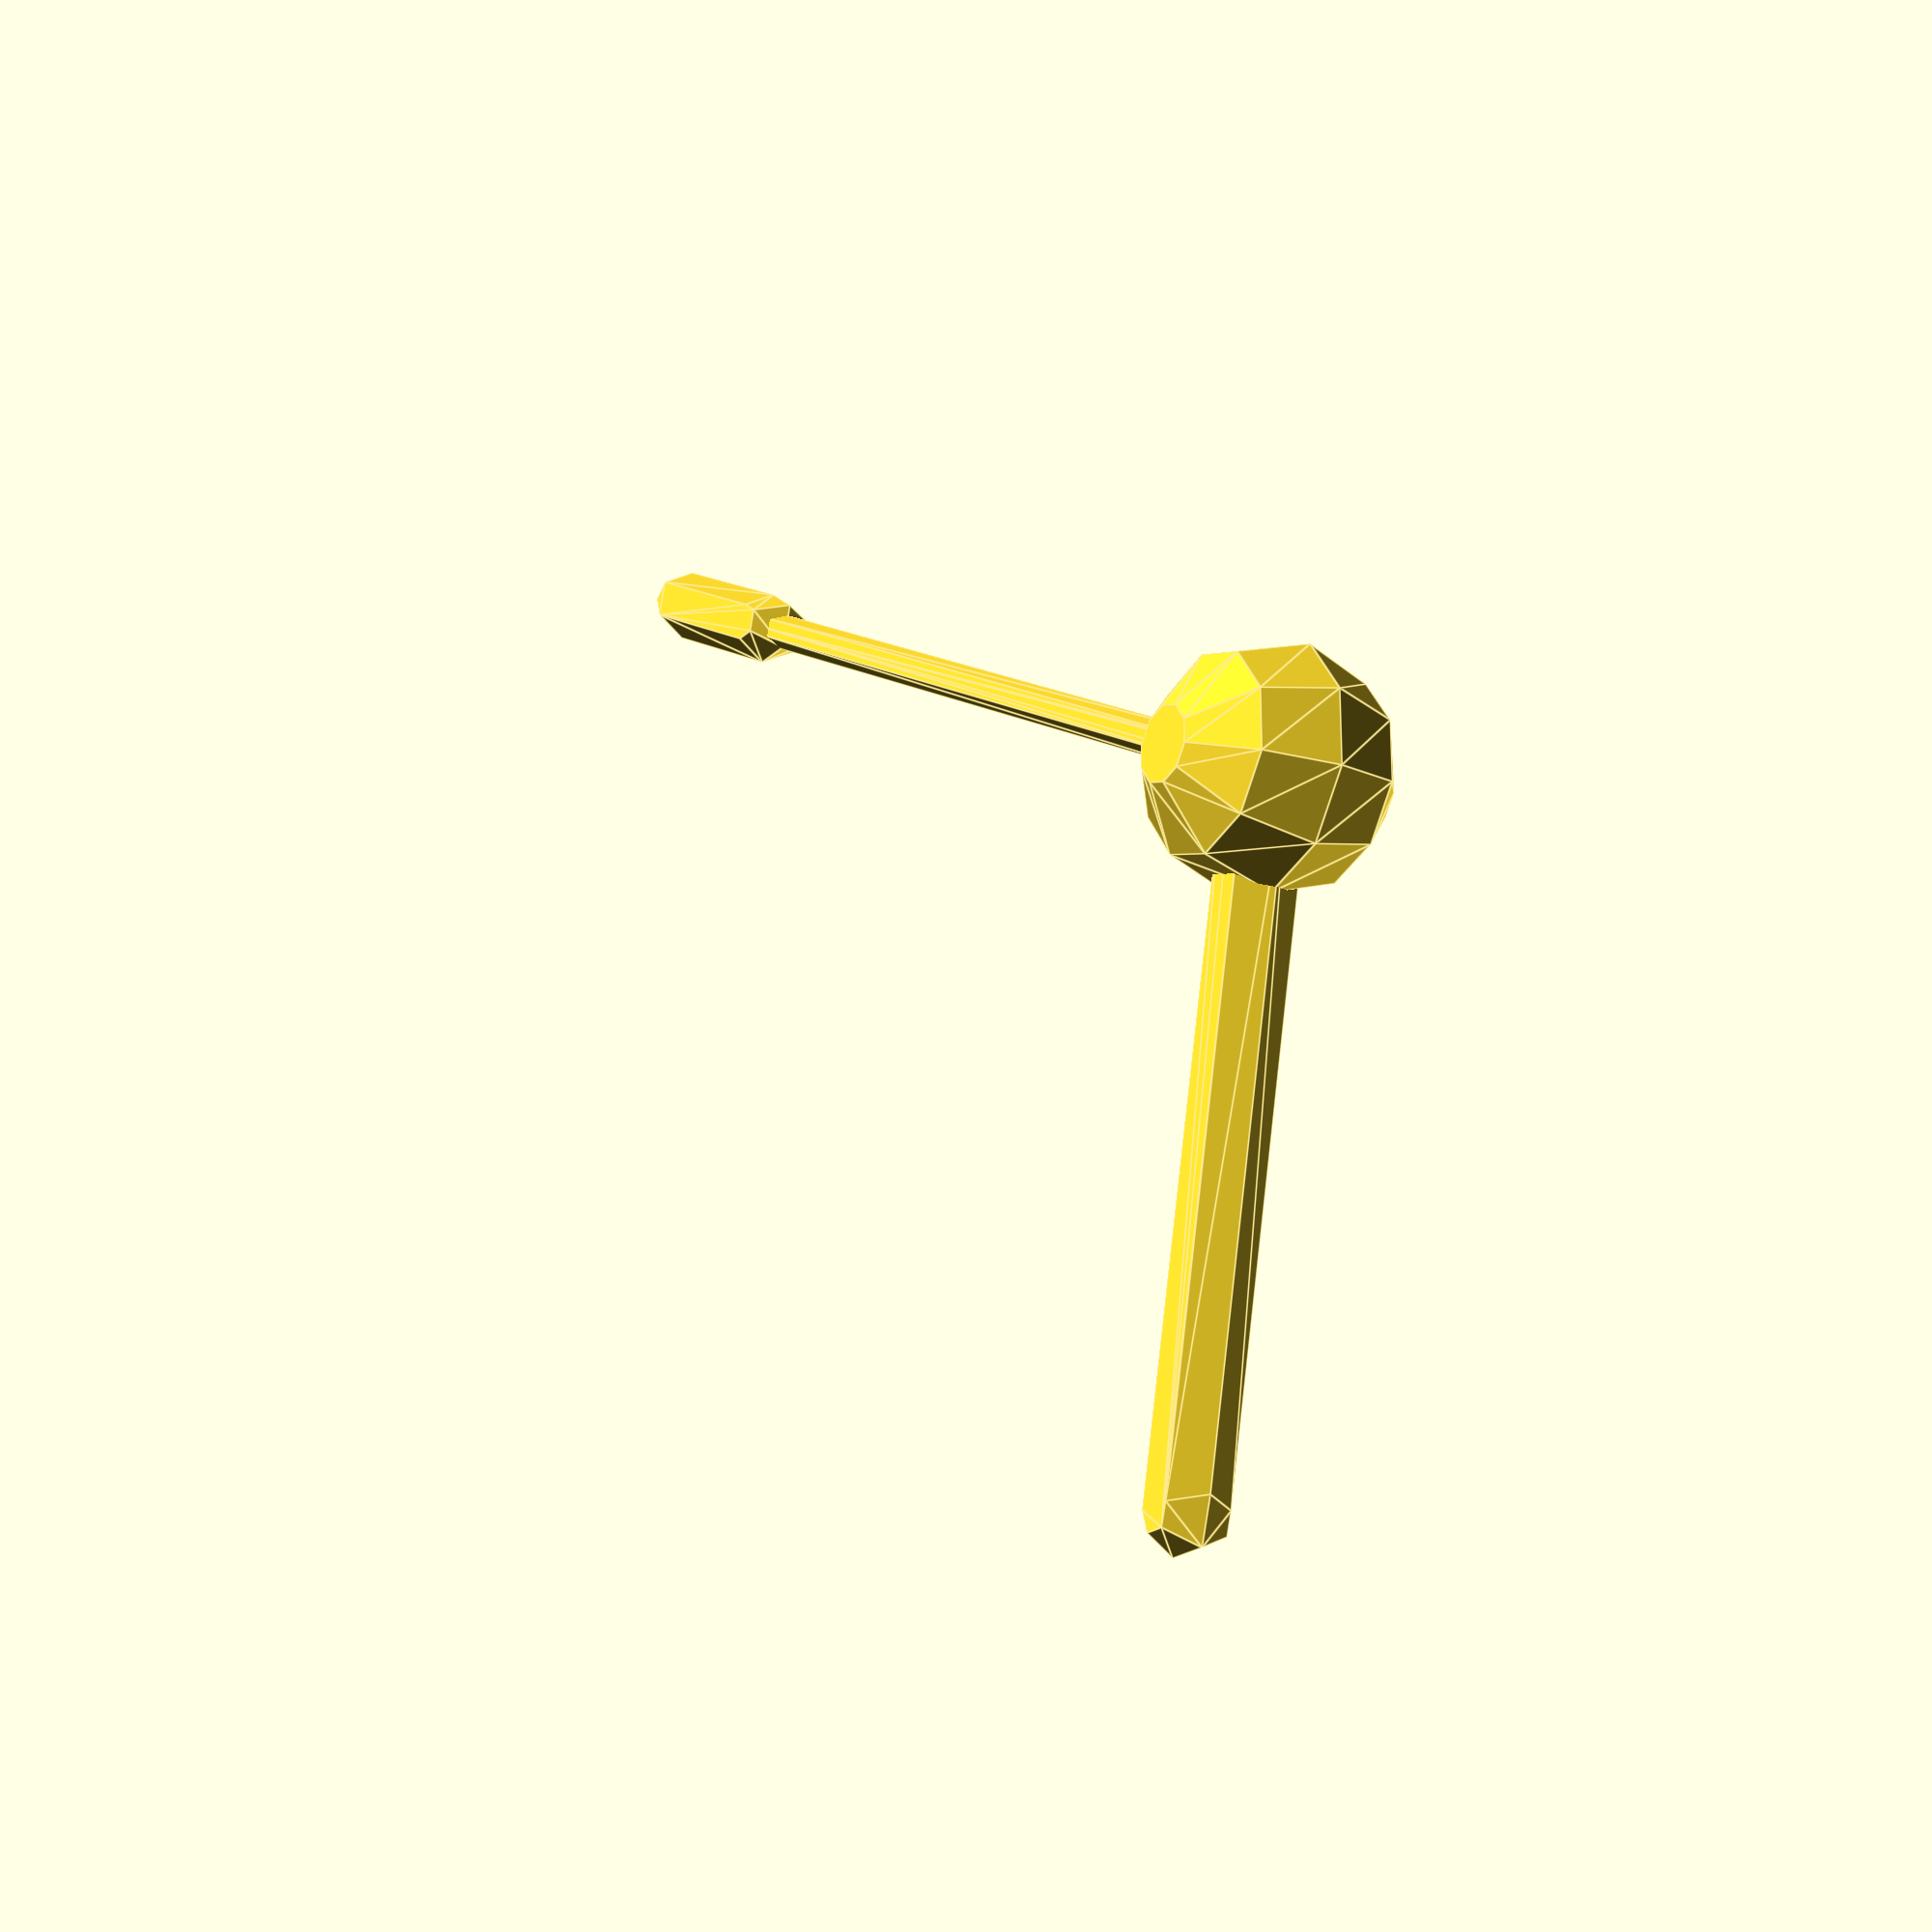
<openscad>
function xdot(a,b)= a.x*b.y-a.y*b.x;
function ndot(a,b)= a.x*b.x-a.y*b.y;
//function  IntersectionOfLines(pa1, pa2, pb1, pb2)=
//let(
//da = [(pa1.x-pa2.x),      (pa1.y-pa2.y)], 
//db = [(pb1.x-pb2.x),      (pb1.y-pb2.y)],
//the = da.x*db.y - da.y*db.x                 )
//(the == 0)? 
//undef: /* no in tersection*/
//let (
//A = (pa1.x * pa2.y - pa1.y * pa2.x),
//B = (pb1.x * pb2.y - pb1.y * pb2.x)         )
//[( A*db.x - da.x*B ) / the , ( A*db.y - da.y*B ) / the]
//;

function  IntersectionOfLines(pa1, pa2, pb1, pb2)=
let( da = pa1-pa2, db = pb1-pb2 ,the = xdot(da,db))
(the == 0)? undef: /* no in tersection*/
let (P=[xdot(pa1,pa2),xdot(pb1,pb2)])
[ndot(P,[db.x,da.x])   , ndot(P,[db.y,da.y]) ]/ the
;
// demo code
pa1=[rnd(100),rnd(100)];
pa2 =[rnd(100),rnd(100)];
pb1=[rnd(100),rnd(100)];
pb2=[rnd(100),rnd(100)];
I=IntersectionOfLines(pa1, pa2, pb1, pb2);
line(pa1, pa2);
line(pb1, pb2);


// show in red if intersecting 
// else extend linese outside segments
if(I.x>min(pa1.x,pa2.x)&&I.x<max(pa1.x,pa2.x)
&&I.y>min(pa1.y,pa2.y)&&I.y<max(pa1.y,pa2.y))
{color("red")translate(I) sphere(3);
}
else{
translate(I) sphere(3);
hull(){
translate(I) sphere(0.5);
translate(pa1) sphere(0.5);}
hull(){
translate(I) sphere(0.5);
translate(pb1) sphere(0.5);}
}


echo(I);

module line(p1,p2){hull(){
translate(p1) sphere(1);
translate(p2) sphere(1);
}}

function rnd(a = 1, b = 0, s = []) =
s == [] ?
  (rands(min(a, b), max(
    a, b), 1)[0]) :
  (rands(min(a, b), max(a, b), 1, s)[0]);
</openscad>
<views>
elev=200.6 azim=90.1 roll=121.0 proj=p view=edges
</views>
